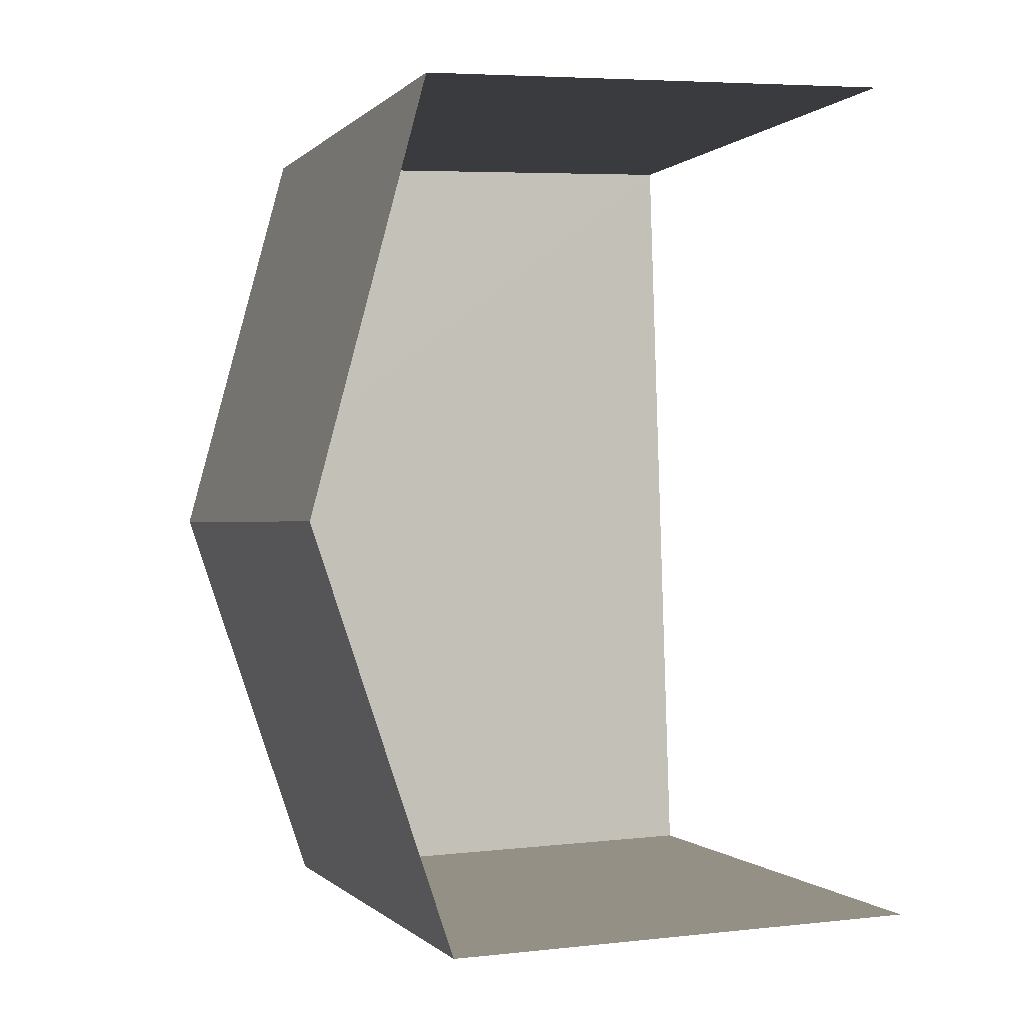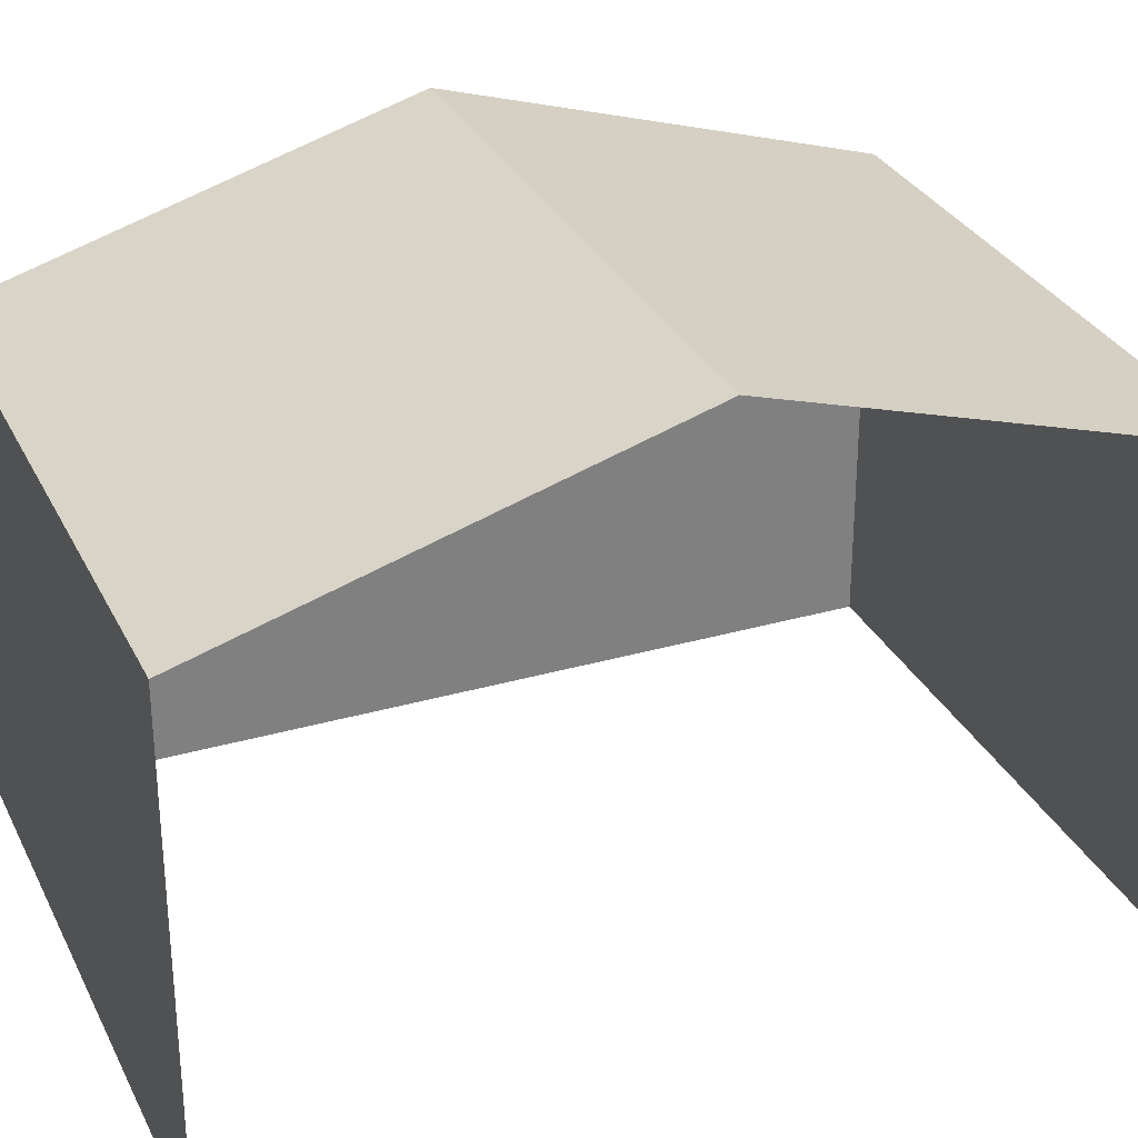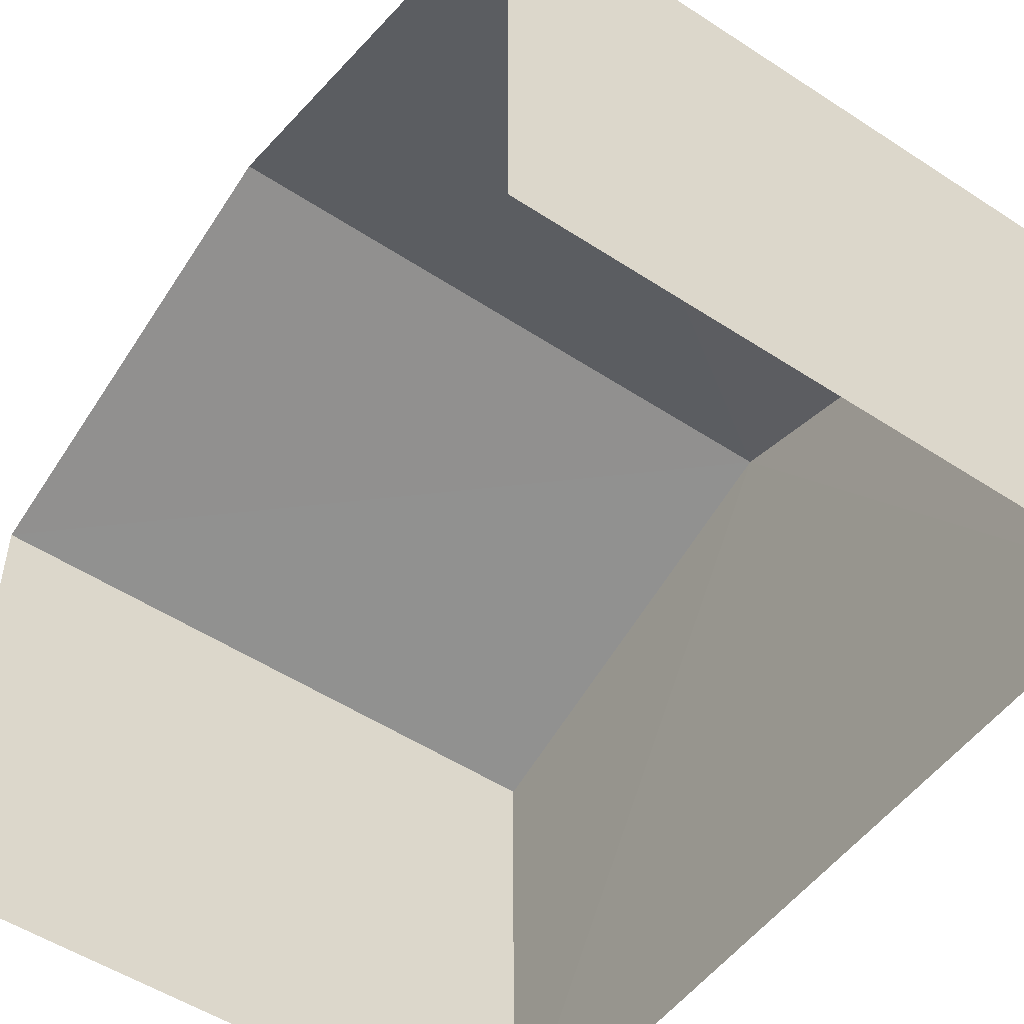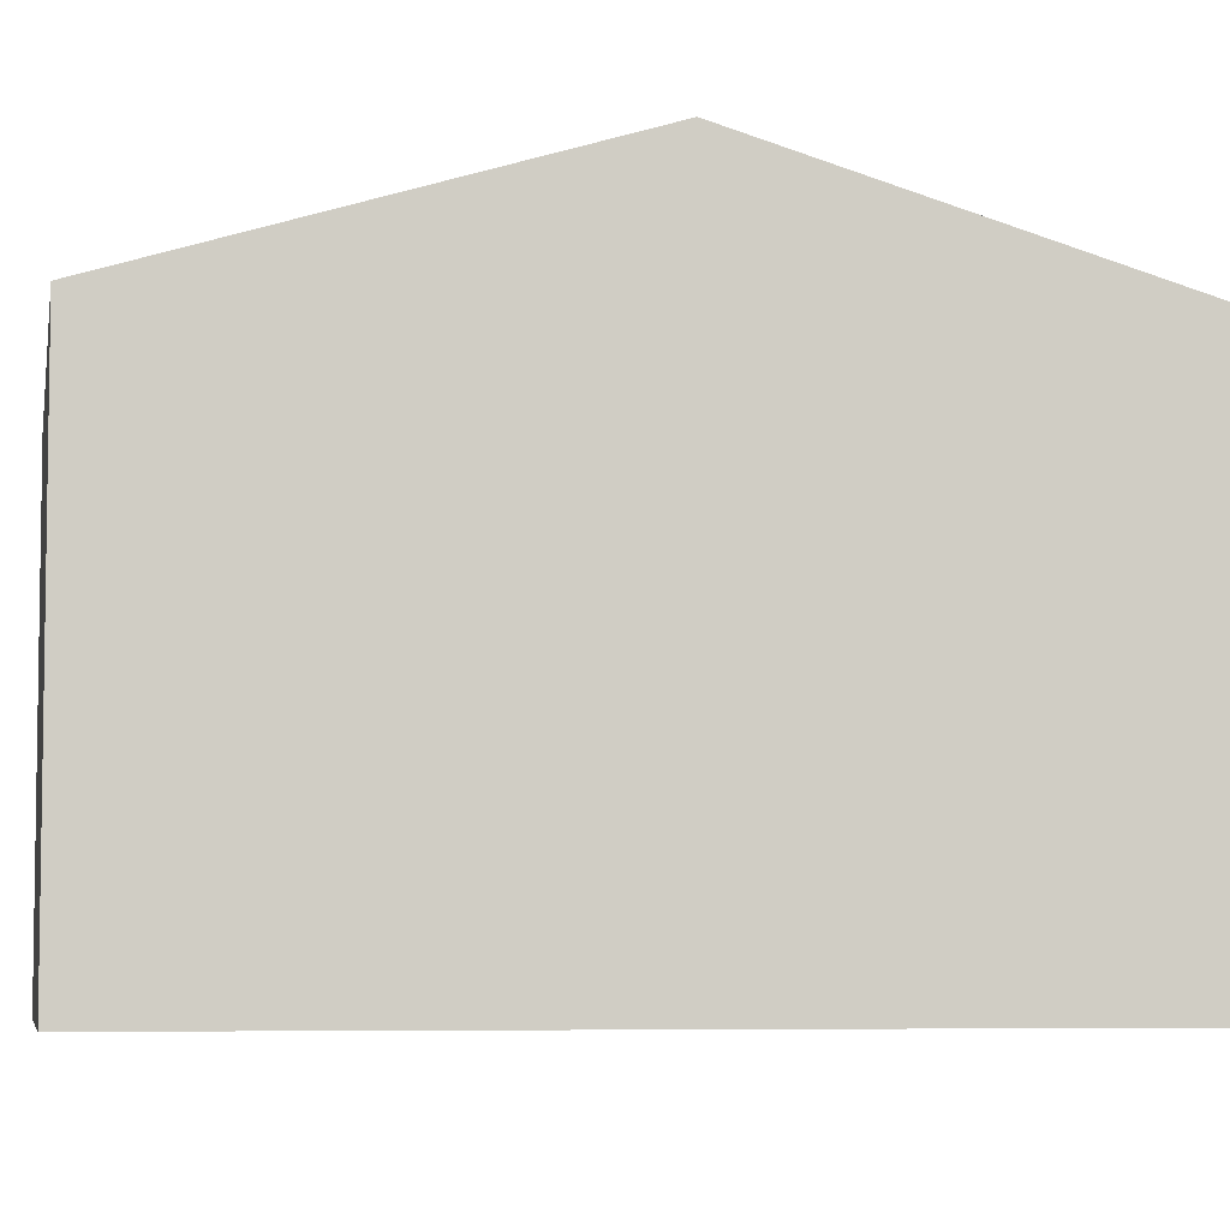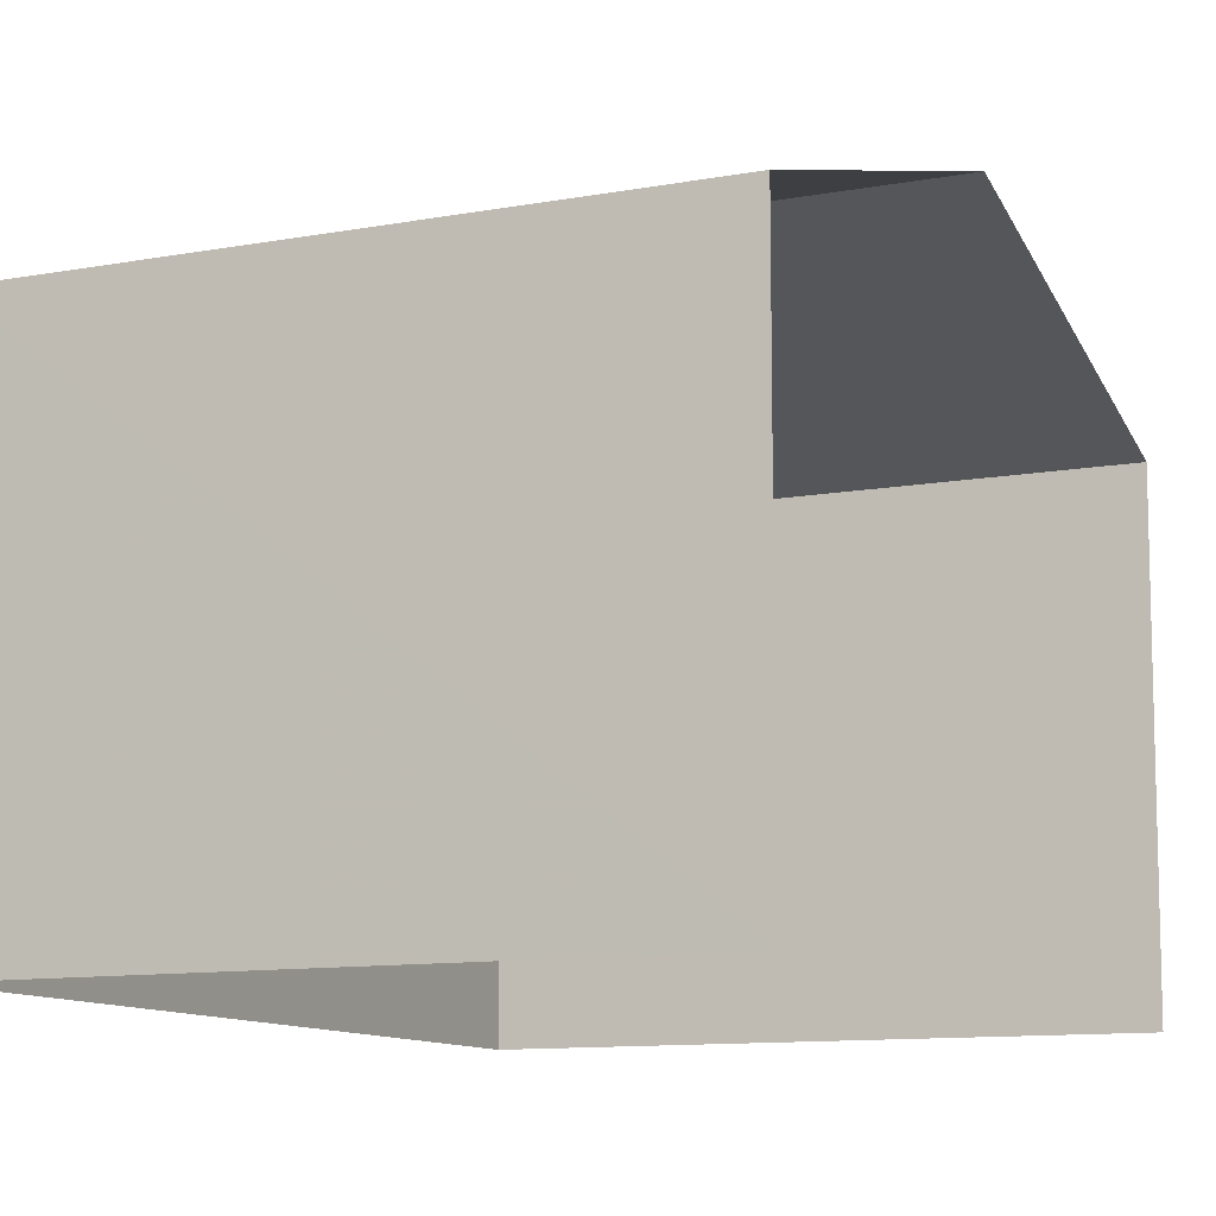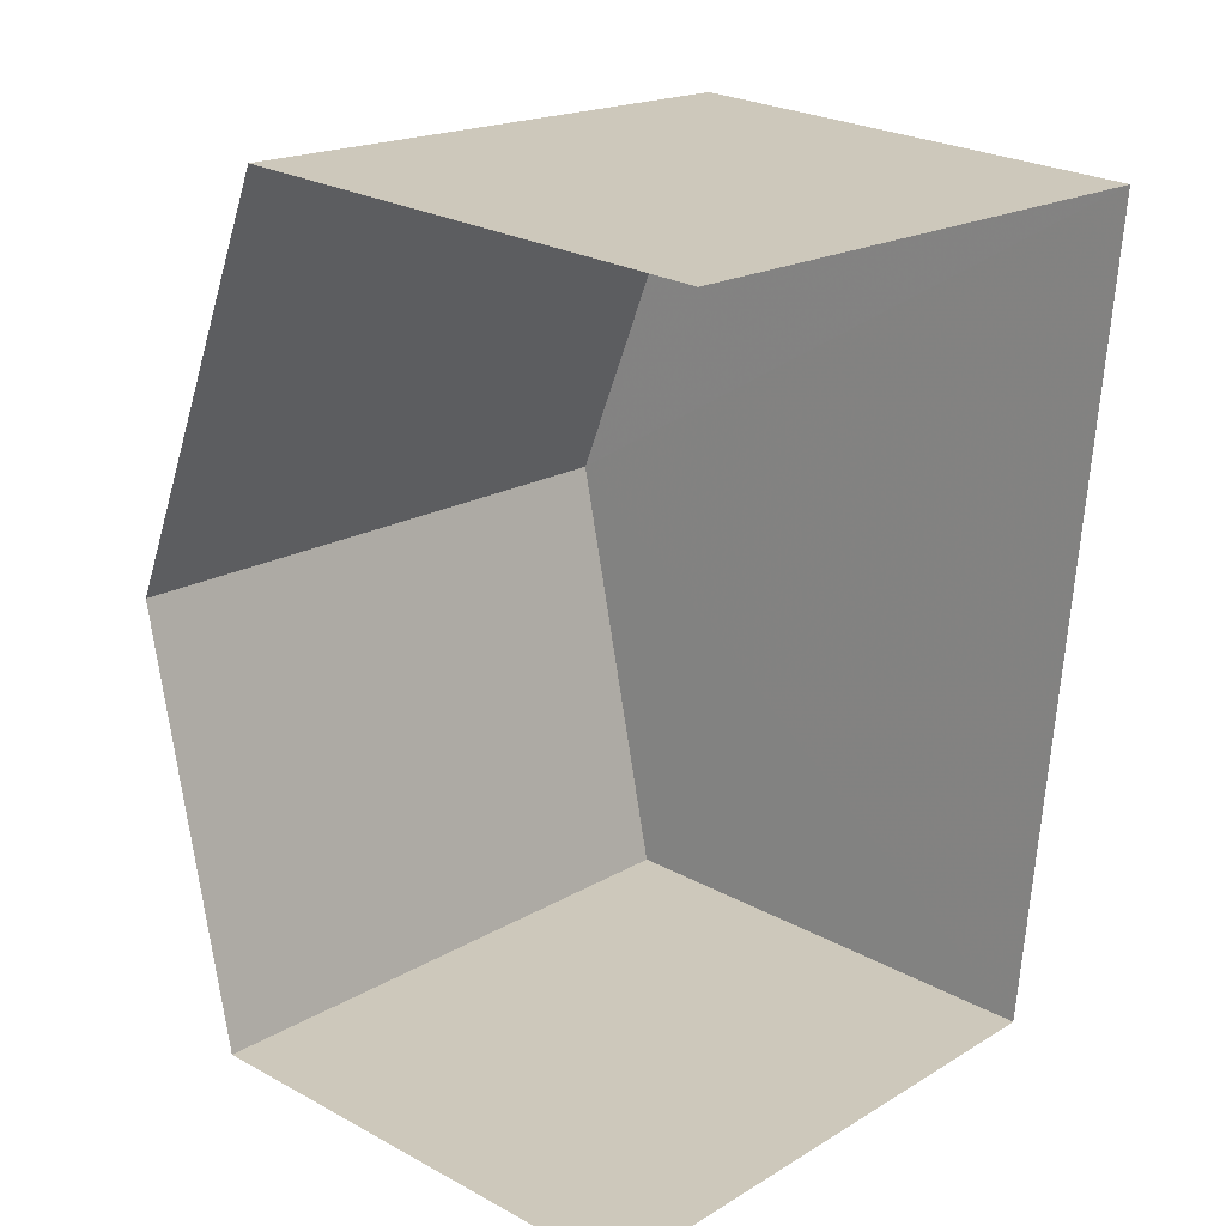
<metadata>
{"format":"obj","ext":"obj","renderer":"f3d","projection":"perspective","resolution":1024,"background":"white","views":[{"elev":5.7,"azim":71.2,"up":"+Y"},{"elev":30.5,"azim":73.2,"up":"+Z"},{"elev":-51.7,"azim":150.2,"up":"+Z"},{"elev":-6.2,"azim":-94.6,"up":"+Z"},{"elev":-10.9,"azim":30.3,"up":"+Z"},{"elev":25.7,"azim":130.9,"up":"+Y"}]}
</metadata>
<code>
v -3.739e+05 -1.057e+05 19.24
v -3.739e+05 -1.057e+05 19.23
v -3.739e+05 -1.057e+05 19.23
v -3.739e+05 -1.057e+05 19.24
v -3.739e+05 -1.057e+05 28.55
v -3.739e+05 -1.057e+05 26.59
v -3.739e+05 -1.057e+05 28.55
v -3.739e+05 -1.057e+05 26.6
v -3.739e+05 -1.057e+05 26.59
v -3.739e+05 -1.057e+05 26.59
f 1 2 3
f 1 4 2
f 6 1 7
f 1 3 7
f 3 9 7
f 5 6 7
f 5 8 6
f 9 10 5
f 7 9 5
f 10 3 2
f 10 9 3
f 10 2 5
f 2 4 5
f 4 8 5
f 8 4 1
f 6 8 1

</code>
